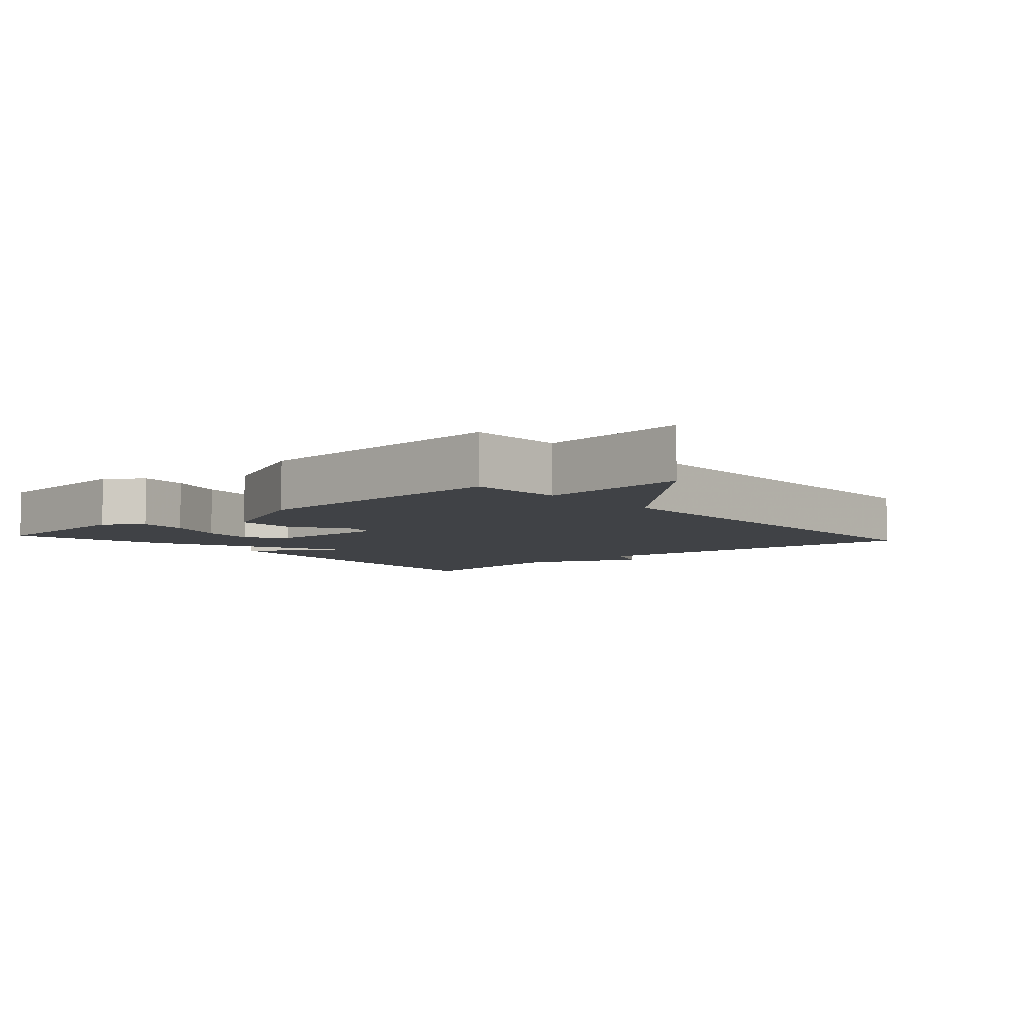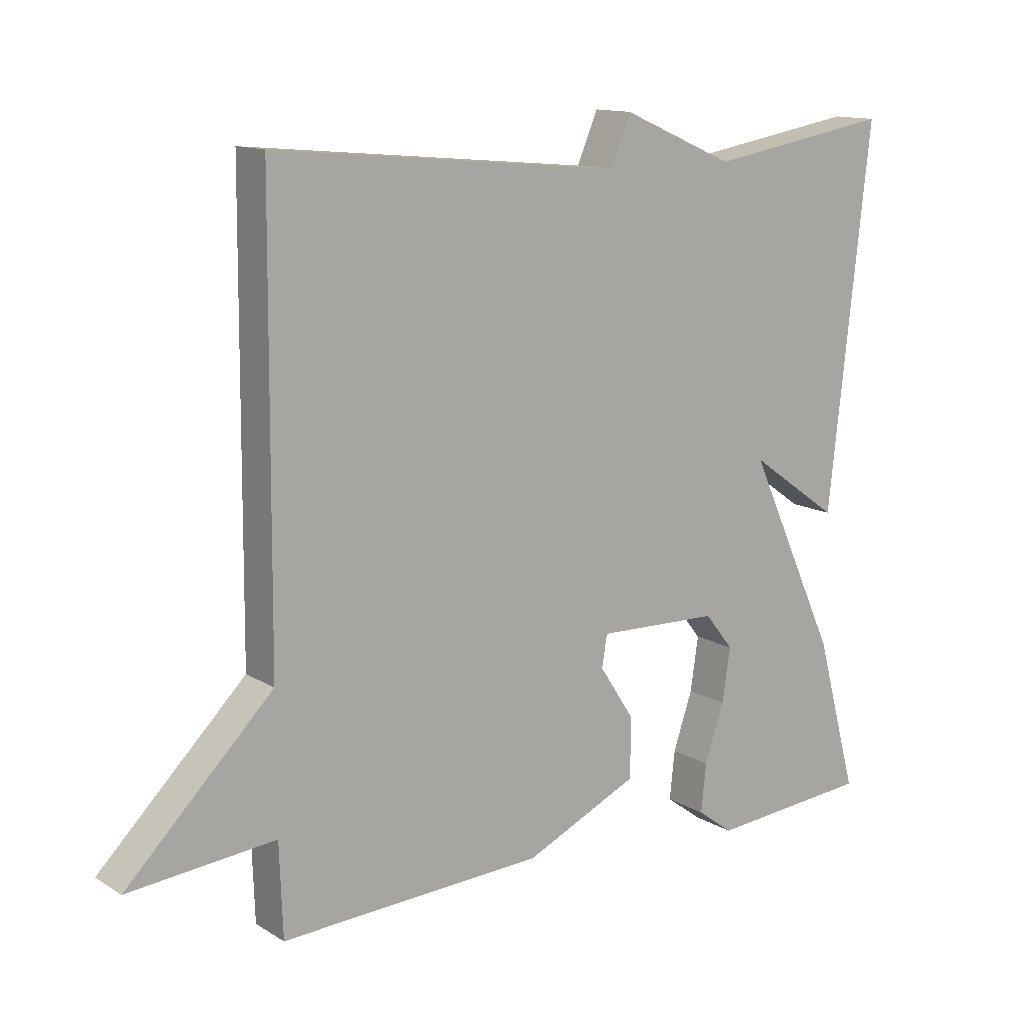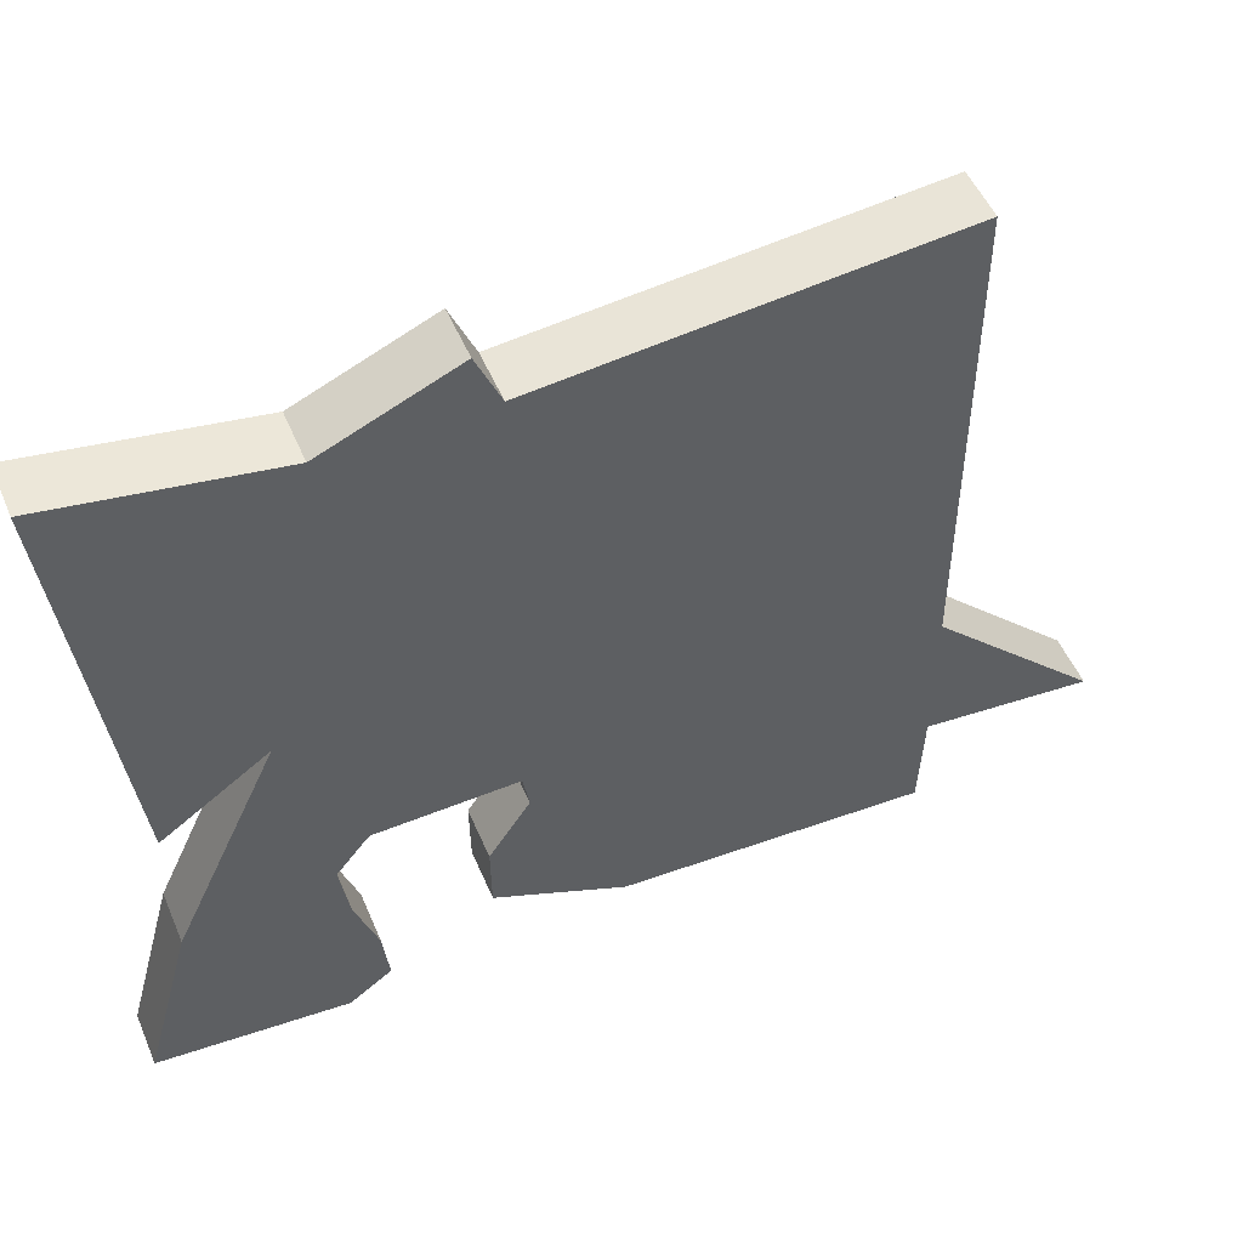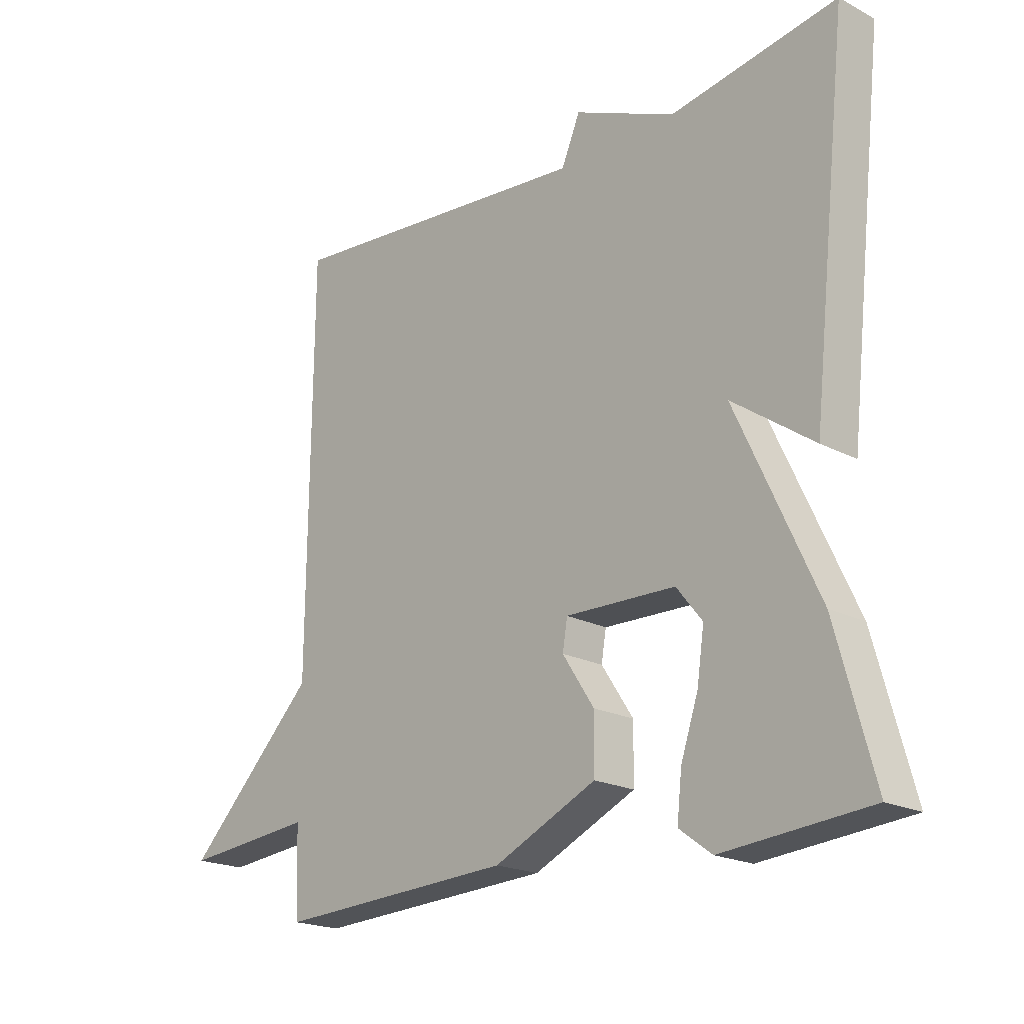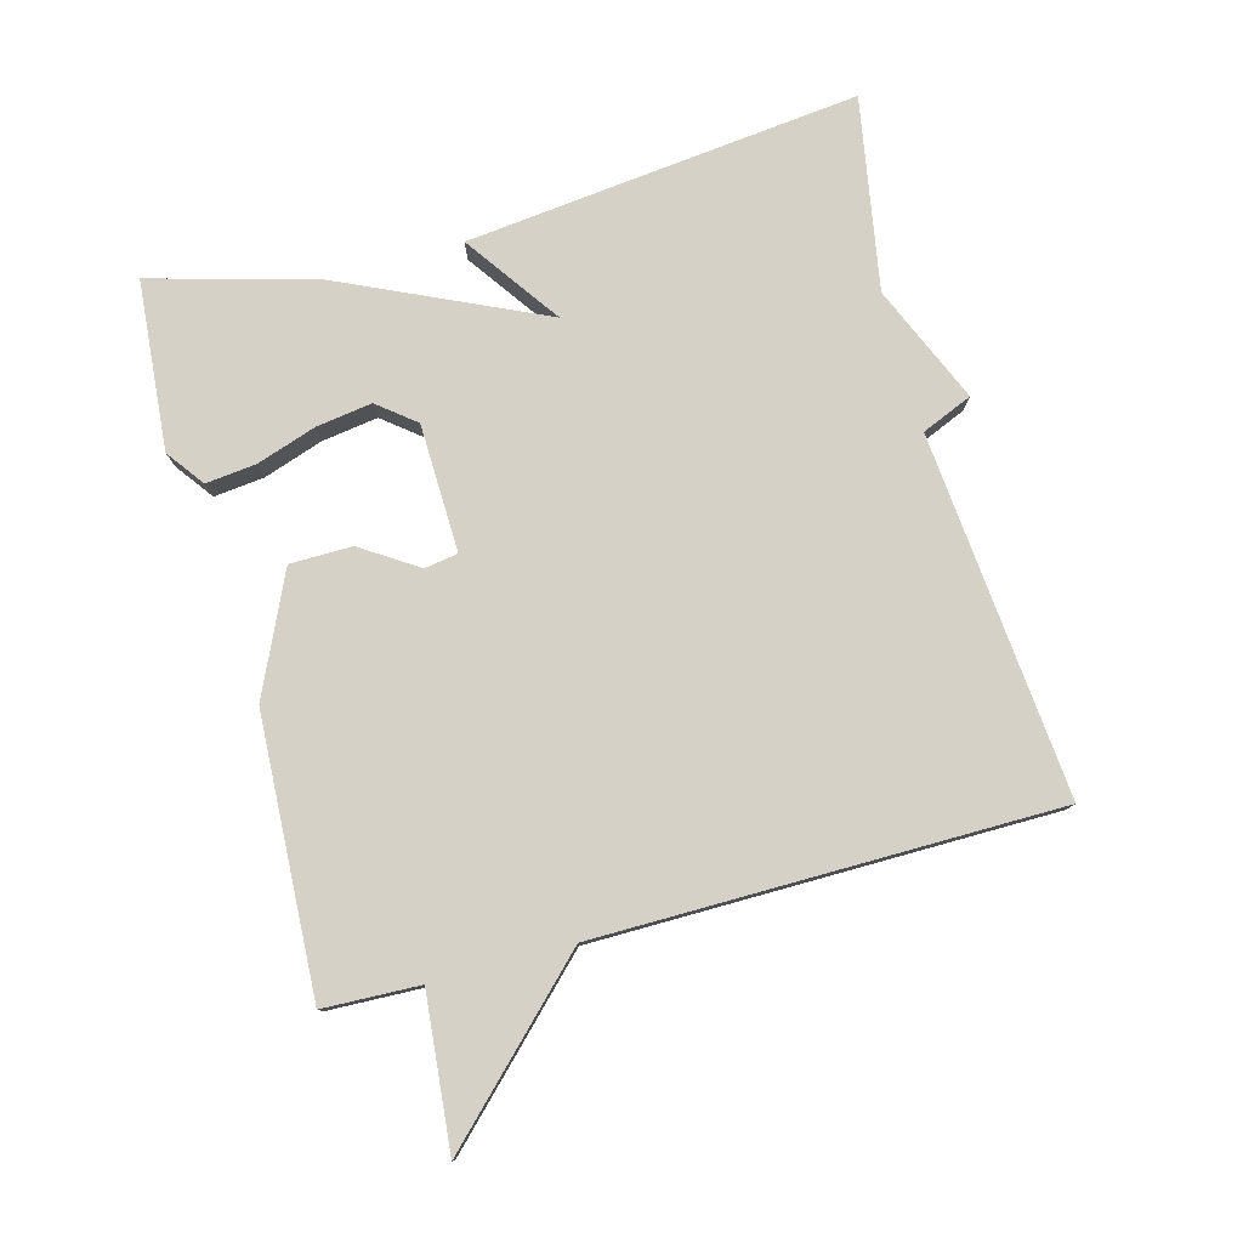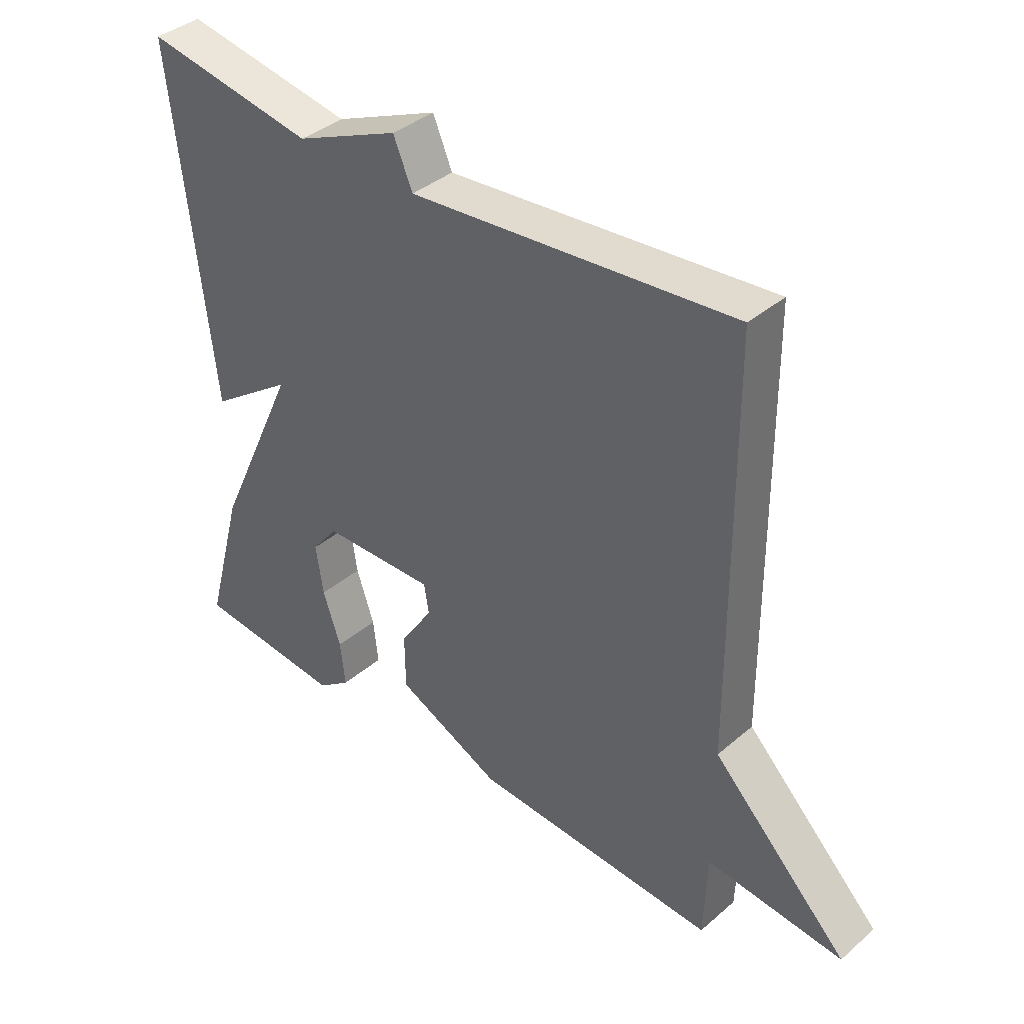
<metadata>
{"format":"obj","ext":"obj","renderer":"f3d","projection":"perspective","resolution":1024,"background":"white","views":[{"elev":-6.1,"azim":-138.5,"up":"+Y"},{"elev":13.0,"azim":-36.5,"up":"+Z"},{"elev":52.0,"azim":157.2,"up":"+Z"},{"elev":-20.1,"azim":46.2,"up":"+Z"},{"elev":78.9,"azim":-105.1,"up":"+Y"},{"elev":38.5,"azim":-137.0,"up":"+Z"}]}
</metadata>
<code>
v 0.5 0.07 -0.5
v 0.256 0.07 -0.521
v 0.202 0.07 -0.481
v 0.21 0.07 -0.408
v 0.239 0.07 -0.322
v 0.251 0.07 -0.241
v 0.208 0.07 -0.187
v 0.024 0.07 -0.182
v 0.016 0.07 -0.23
v 0.069 0.07 -0.311
v 0.068 0.07 -0.401
v -0.103 0.07 -0.48
v -0.5 0.07 -0.5
v -0.505 0.07 -0.361
v -0.725 0.07 -0.382
v -0.505 0.07 -0.161
v -0.5 0.07 0.5
v 0.023 0.07 0.452
v 0.054 0.07 0.525
v 0.223 0.07 0.452
v 0.5 0.07 0.5
v 0.437 0.07 -0.068
v 0.301 0.07 0.028
v 0.437 0.07 -0.268
v 0.5 0 -0.5
v 0.256 0 -0.521
v 0.202 0 -0.481
v 0.21 0 -0.408
v 0.239 0 -0.322
v 0.251 0 -0.241
v 0.208 0 -0.187
v 0.024 0 -0.182
v 0.016 0 -0.23
v 0.069 0 -0.311
v 0.068 0 -0.401
v -0.103 0 -0.48
v -0.5 0 -0.5
v -0.505 0 -0.361
v -0.725 0 -0.382
v -0.505 0 -0.161
v -0.5 0 0.5
v 0.023 0 0.452
v 0.054 0 0.525
v 0.223 0 0.452
v 0.5 0 0.5
v 0.437 0 -0.068
v 0.301 0 0.028
v 0.437 0 -0.268
f 23 24 1 2
f 20 21 22 23
f 18 19 20 23
f 16 17 18 23
f 14 15 16 23
f 12 13 14
f 11 12 14
f 10 11 14
f 9 10 14
f 8 9 14
f 8 14 23
f 7 8 23
f 6 7 23
f 5 6 23 2
f 2 3 4 5
f 26 25 48 47
f 47 46 45 44
f 47 44 43 42
f 47 42 41 40
f 47 40 39 38
f 38 37 36
f 38 36 35
f 38 35 34
f 38 34 33
f 38 33 32
f 47 38 32
f 47 32 31
f 47 31 30
f 26 47 30 29
f 29 28 27 26
f 1 25 26 2
f 2 26 27 3
f 3 27 28 4
f 4 28 29 5
f 5 29 30 6
f 6 30 31 7
f 7 31 32 8
f 8 32 33 9
f 9 33 34 10
f 10 34 35 11
f 11 35 36 12
f 12 36 37 13
f 13 37 38 14
f 14 38 39 15
f 15 39 40 16
f 16 40 41 17
f 17 41 42 18
f 18 42 43 19
f 19 43 44 20
f 20 44 45 21
f 21 45 46 22
f 22 46 47 23
f 23 47 48 24
f 24 48 25 1

</code>
